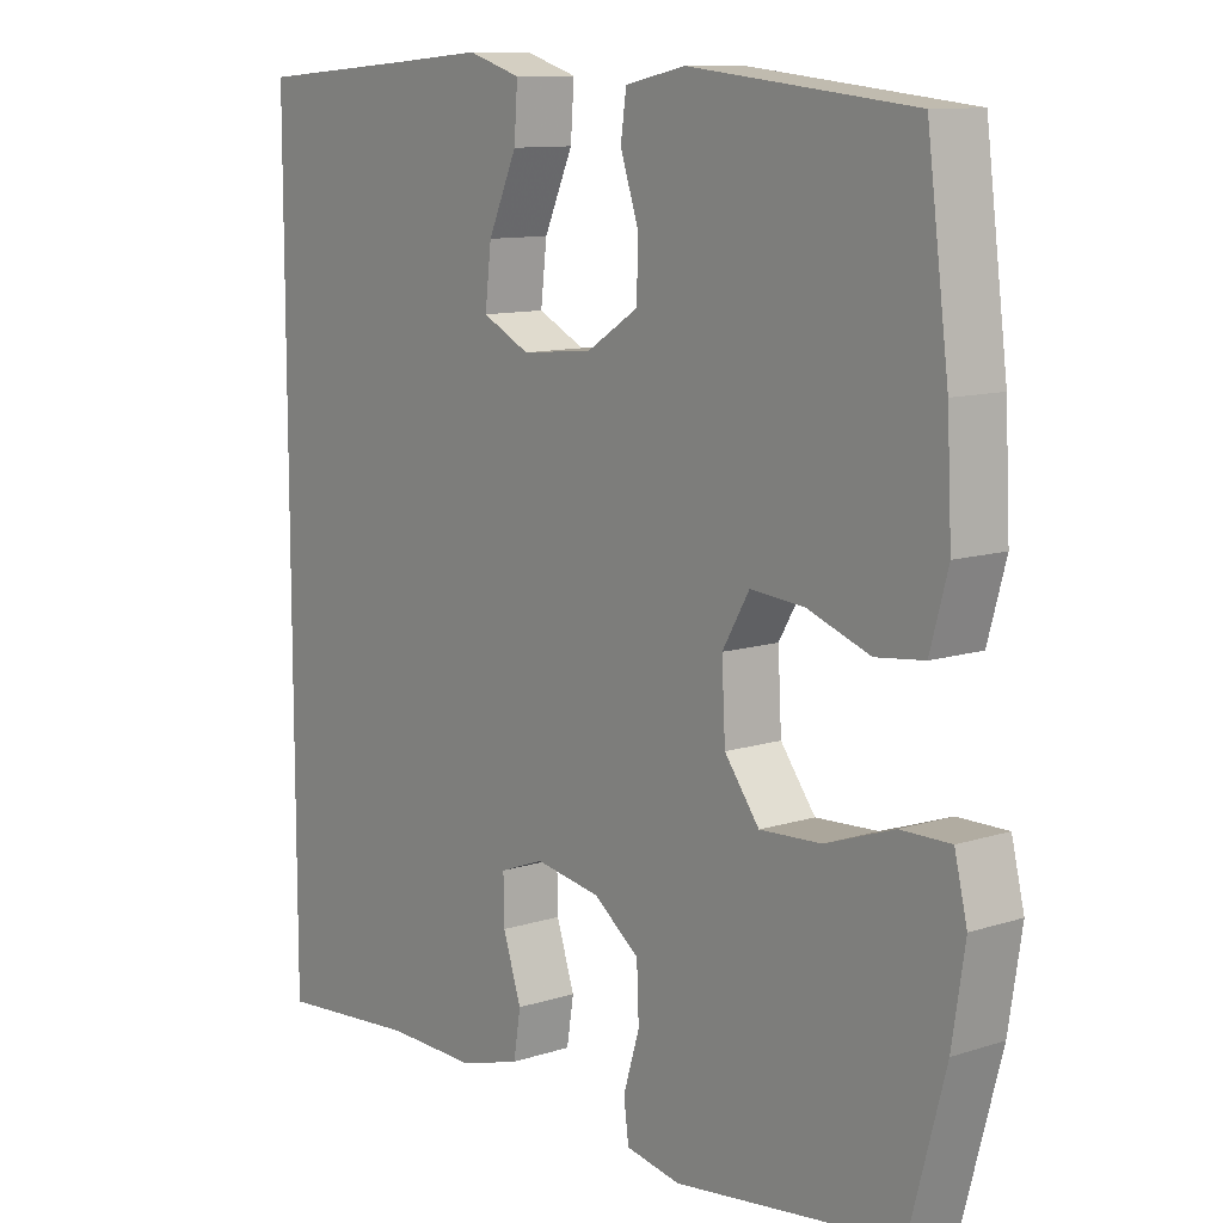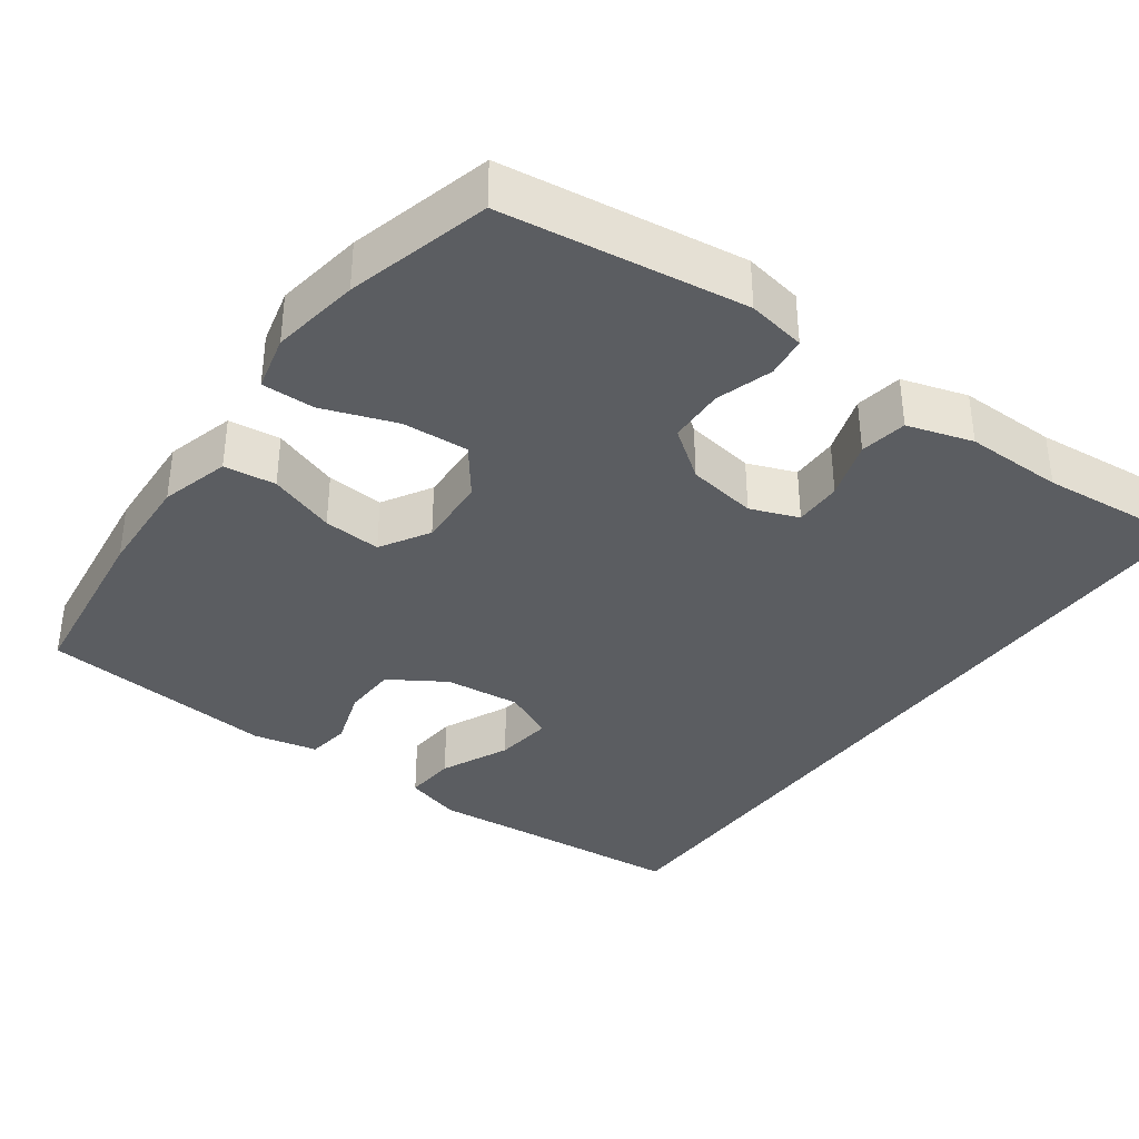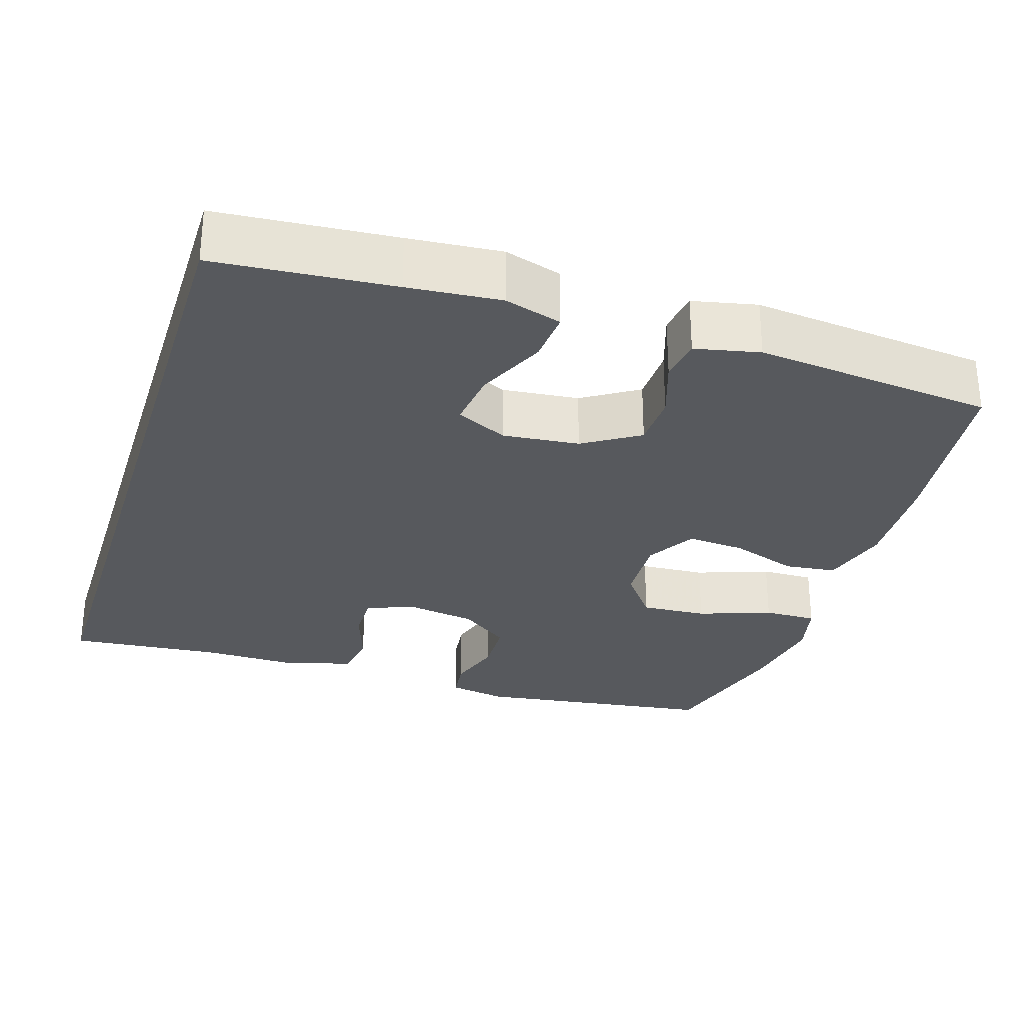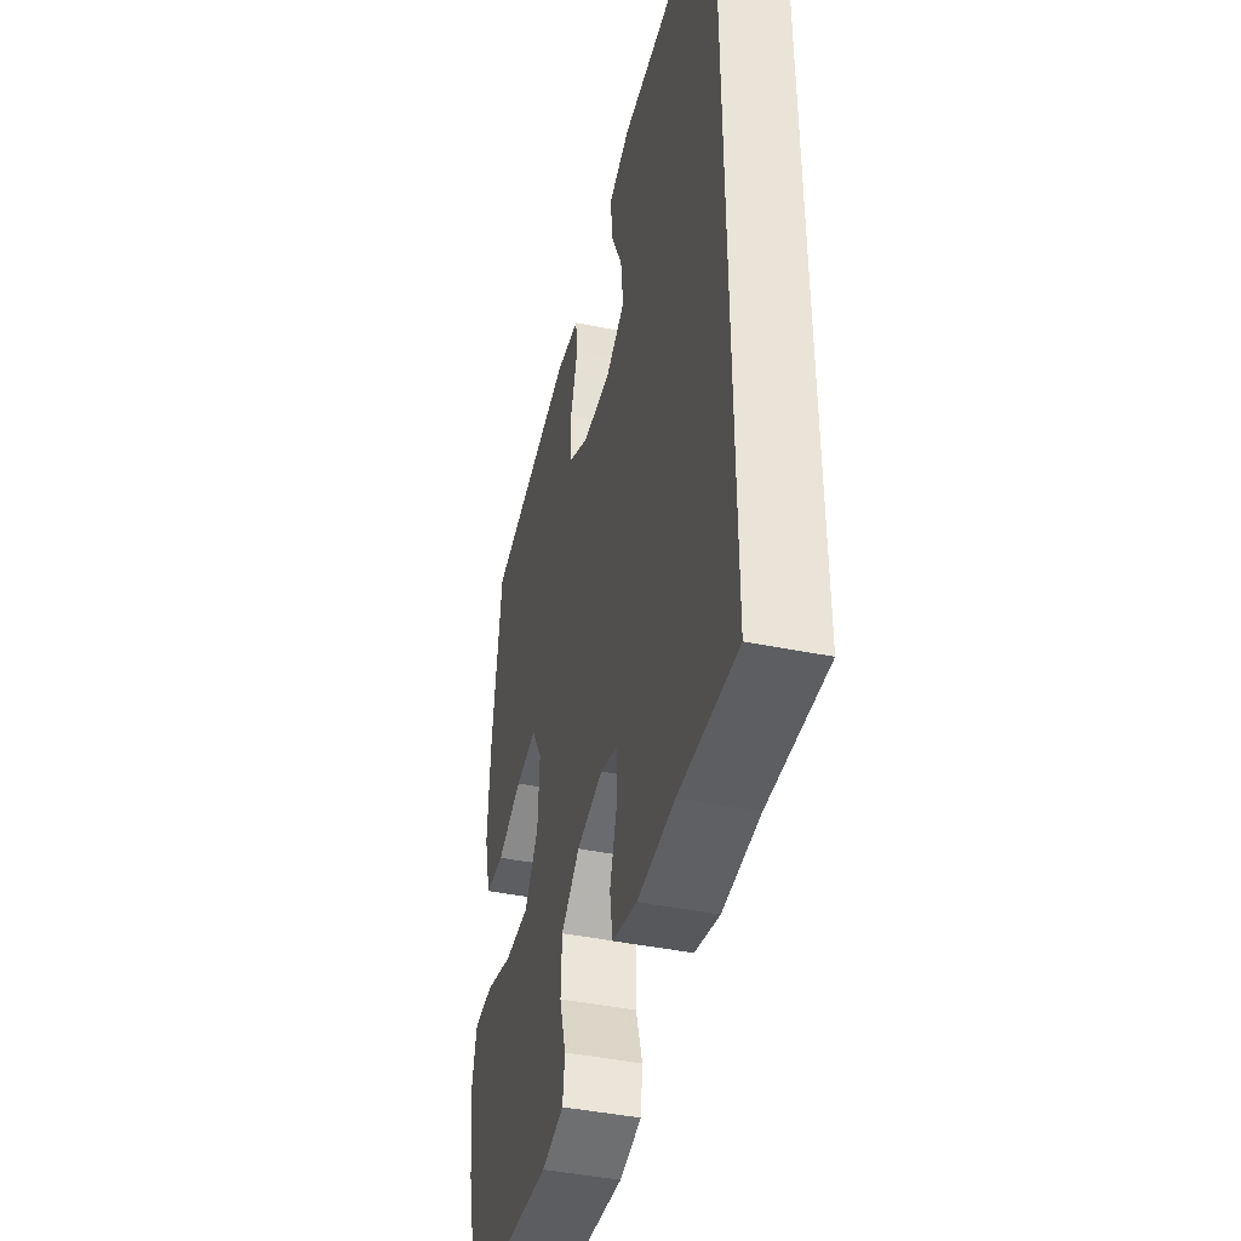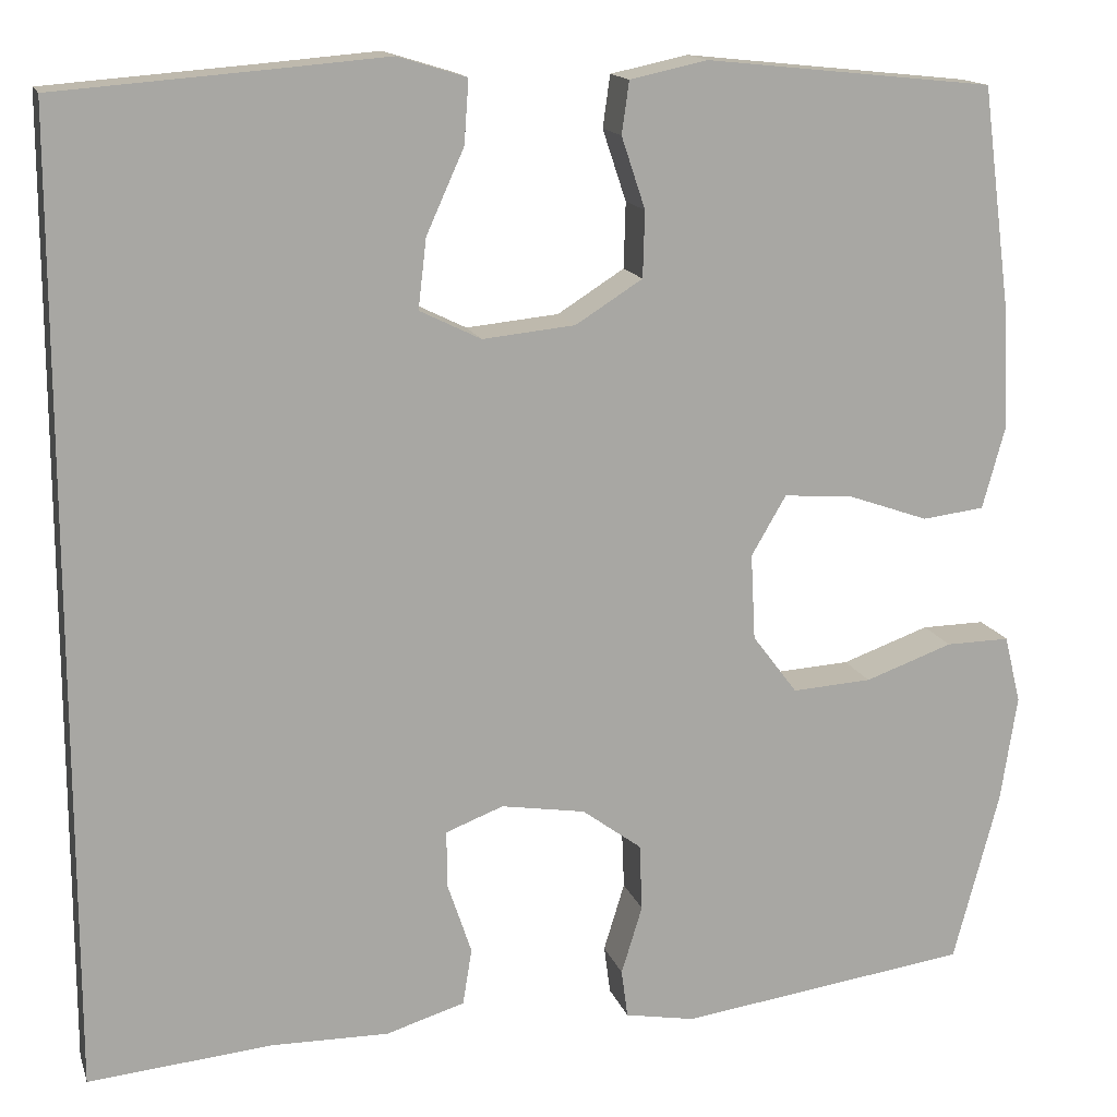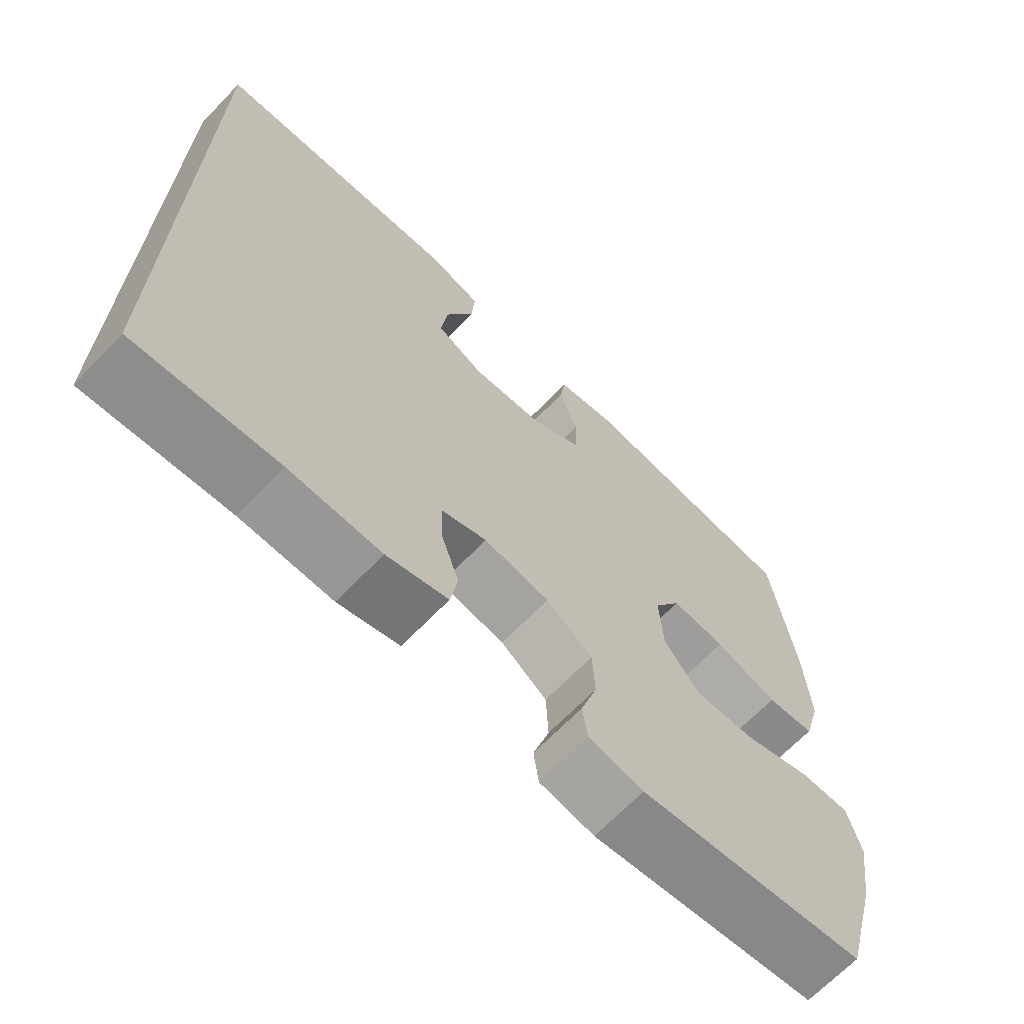
<metadata>
{"format":"obj","ext":"obj","renderer":"f3d","projection":"perspective","resolution":1024,"background":"white","views":[{"elev":10.9,"azim":51.5,"up":"+Z"},{"elev":-36.1,"azim":144.1,"up":"+Y"},{"elev":-29.0,"azim":-17.5,"up":"+Y"},{"elev":-44.2,"azim":-103.3,"up":"+Z"},{"elev":15.0,"azim":-15.3,"up":"+Z"},{"elev":-67.8,"azim":-44.0,"up":"+Z"}]}
</metadata>
<code>
v 0.5 0.07 0.5
v 0.531 0.07 0.262
v 0.538 0.07 0.125
v 0.513 0.07 0.034
v 0.445 0.07 0.026
v 0.357 0.07 0.057
v 0.281 0.07 0.063
v 0.243 0.07 -0.002
v 0.248 0.07 -0.096
v 0.297 0.07 -0.161
v 0.384 0.07 -0.156
v 0.48 0.07 -0.122
v 0.55 0.07 -0.121
v 0.568 0.07 -0.195
v 0.55 0.07 -0.312
v 0.5 0.07 -0.5
v 0.182 0.07 -0.543
v 0.105 0.07 -0.529
v 0.098 0.07 -0.476
v 0.121 0.07 -0.401
v 0.118 0.07 -0.328
v 0.053 0.07 -0.28
v -0.039 0.07 -0.265
v -0.102 0.07 -0.289
v -0.101 0.07 -0.352
v -0.075 0.07 -0.43
v -0.085 0.07 -0.492
v -0.171 0.07 -0.518
v -0.3 0.07 -0.516
v -0.5 0.07 -0.534
v -0.5 0.07 0.516
v -0.267 0.07 0.534
v -0.145 0.07 0.544
v -0.07 0.07 0.521
v -0.075 0.07 0.452
v -0.116 0.07 0.361
v -0.125 0.07 0.285
v -0.058 0.07 0.252
v 0.043 0.07 0.262
v 0.116 0.07 0.308
v 0.118 0.07 0.38
v 0.092 0.07 0.458
v 0.1 0.07 0.515
v 0.185 0.07 0.533
v 0.5 0 0.5
v 0.531 0 0.262
v 0.538 0 0.125
v 0.513 0 0.034
v 0.445 0 0.026
v 0.357 0 0.057
v 0.281 0 0.063
v 0.243 0 -0.002
v 0.248 0 -0.096
v 0.297 0 -0.161
v 0.384 0 -0.156
v 0.48 0 -0.122
v 0.55 0 -0.121
v 0.568 0 -0.195
v 0.55 0 -0.312
v 0.5 0 -0.5
v 0.182 0 -0.543
v 0.105 0 -0.529
v 0.098 0 -0.476
v 0.121 0 -0.401
v 0.118 0 -0.328
v 0.053 0 -0.28
v -0.039 0 -0.265
v -0.102 0 -0.289
v -0.101 0 -0.352
v -0.075 0 -0.43
v -0.085 0 -0.492
v -0.171 0 -0.518
v -0.3 0 -0.516
v -0.5 0 -0.534
v -0.5 0 0.516
v -0.267 0 0.534
v -0.145 0 0.544
v -0.07 0 0.521
v -0.075 0 0.452
v -0.116 0 0.361
v -0.125 0 0.285
v -0.058 0 0.252
v 0.043 0 0.262
v 0.116 0 0.308
v 0.118 0 0.38
v 0.092 0 0.458
v 0.1 0 0.515
v 0.185 0 0.533
f 4 5 6
f 3 4 6
f 2 3 6
f 1 2 6
f 44 1 6
f 43 44 6
f 42 43 6
f 41 42 6
f 40 41 6 7
f 39 40 7 8
f 38 39 8 9
f 37 38 9 10
f 34 35 36
f 33 34 36
f 32 33 36
f 32 36 37
f 31 32 37
f 30 31 37
f 29 30 37
f 27 28 29
f 26 27 29
f 25 26 29
f 24 25 29 37
f 23 24 37
f 22 23 37 10
f 18 19 20
f 17 18 20
f 16 17 20
f 15 16 20
f 14 15 20
f 13 14 20
f 12 13 20
f 11 12 20
f 11 20 21
f 10 11 21 22
f 50 49 48
f 50 48 47
f 50 47 46
f 50 46 45
f 50 45 88
f 50 88 87
f 50 87 86
f 50 86 85
f 51 50 85 84
f 52 51 84 83
f 53 52 83 82
f 54 53 82 81
f 80 79 78
f 80 78 77
f 80 77 76
f 81 80 76
f 81 76 75
f 81 75 74
f 81 74 73
f 73 72 71
f 73 71 70
f 73 70 69
f 81 73 69 68
f 81 68 67
f 54 81 67 66
f 64 63 62
f 64 62 61
f 64 61 60
f 64 60 59
f 64 59 58
f 64 58 57
f 64 57 56
f 64 56 55
f 65 64 55
f 66 65 55 54
f 1 45 46 2
f 2 46 47 3
f 3 47 48 4
f 4 48 49 5
f 5 49 50 6
f 6 50 51 7
f 7 51 52 8
f 8 52 53 9
f 9 53 54 10
f 10 54 55 11
f 11 55 56 12
f 12 56 57 13
f 13 57 58 14
f 14 58 59 15
f 15 59 60 16
f 16 60 61 17
f 17 61 62 18
f 18 62 63 19
f 19 63 64 20
f 20 64 65 21
f 21 65 66 22
f 22 66 67 23
f 23 67 68 24
f 24 68 69 25
f 25 69 70 26
f 26 70 71 27
f 27 71 72 28
f 28 72 73 29
f 29 73 74 30
f 30 74 75 31
f 31 75 76 32
f 32 76 77 33
f 33 77 78 34
f 34 78 79 35
f 35 79 80 36
f 36 80 81 37
f 37 81 82 38
f 38 82 83 39
f 39 83 84 40
f 40 84 85 41
f 41 85 86 42
f 42 86 87 43
f 43 87 88 44
f 44 88 45 1

</code>
